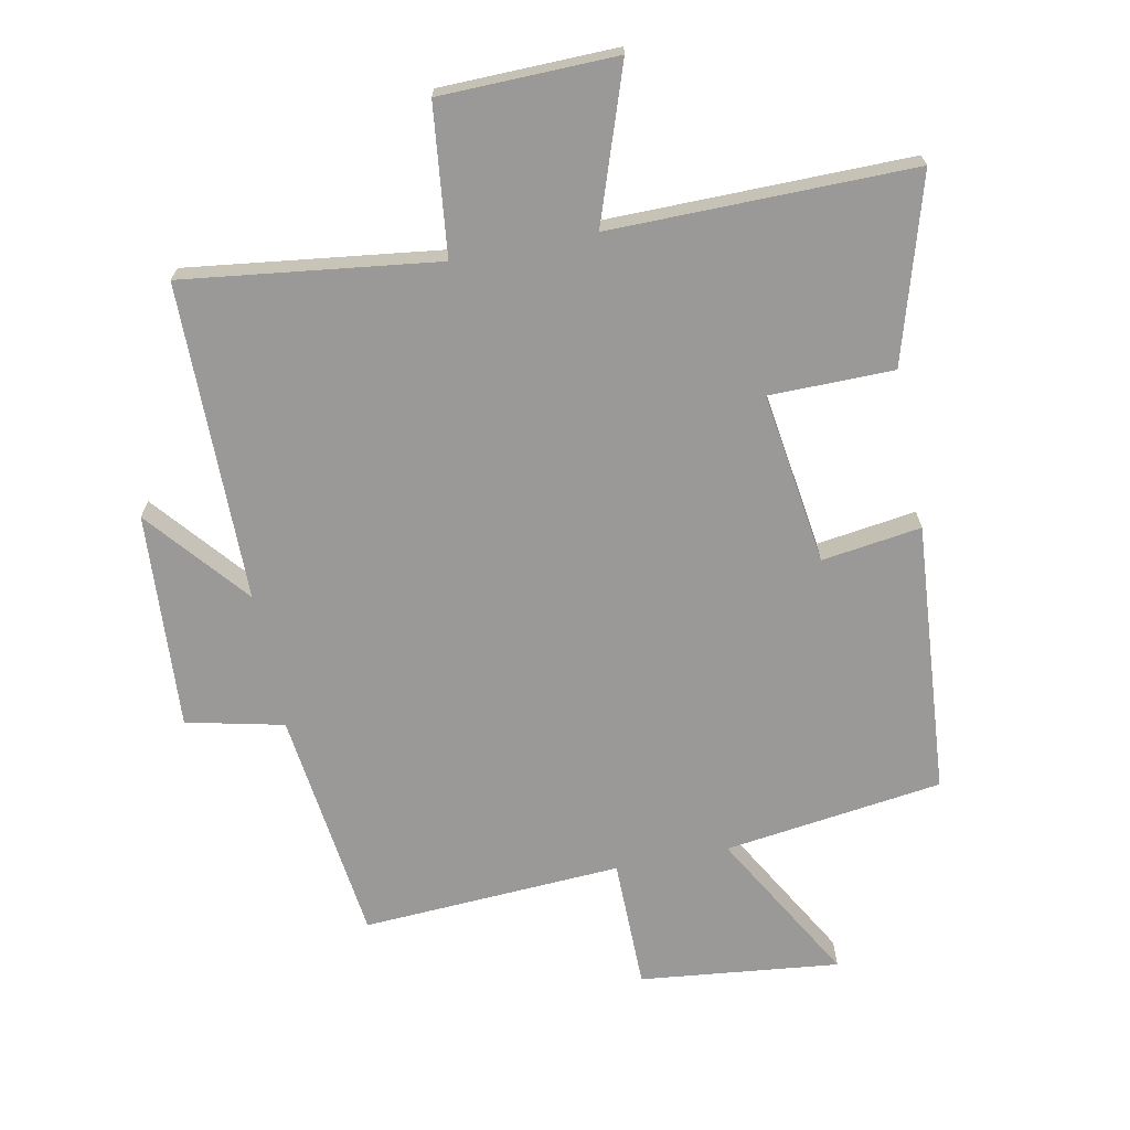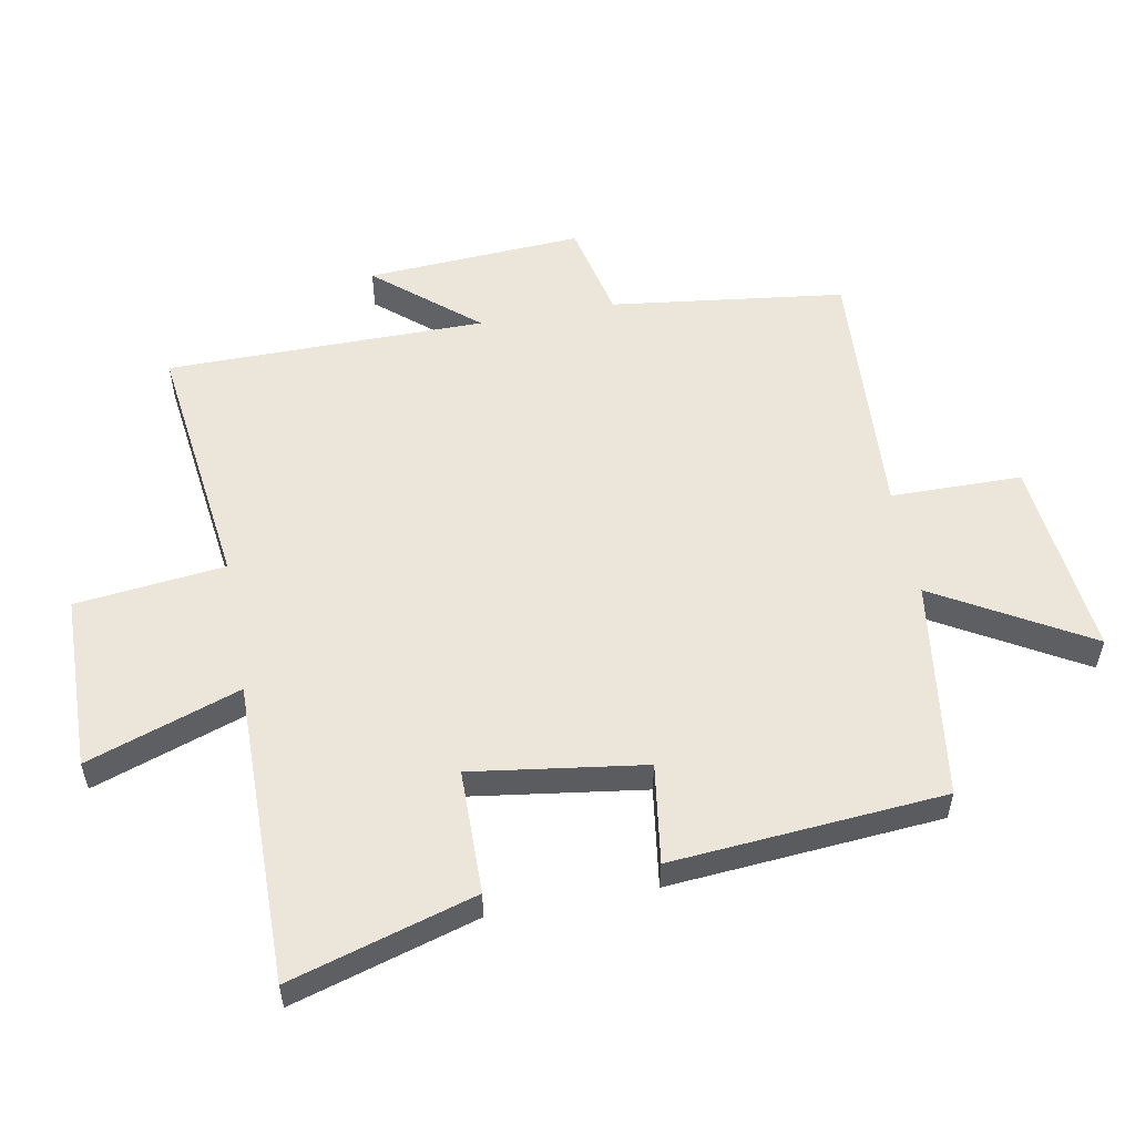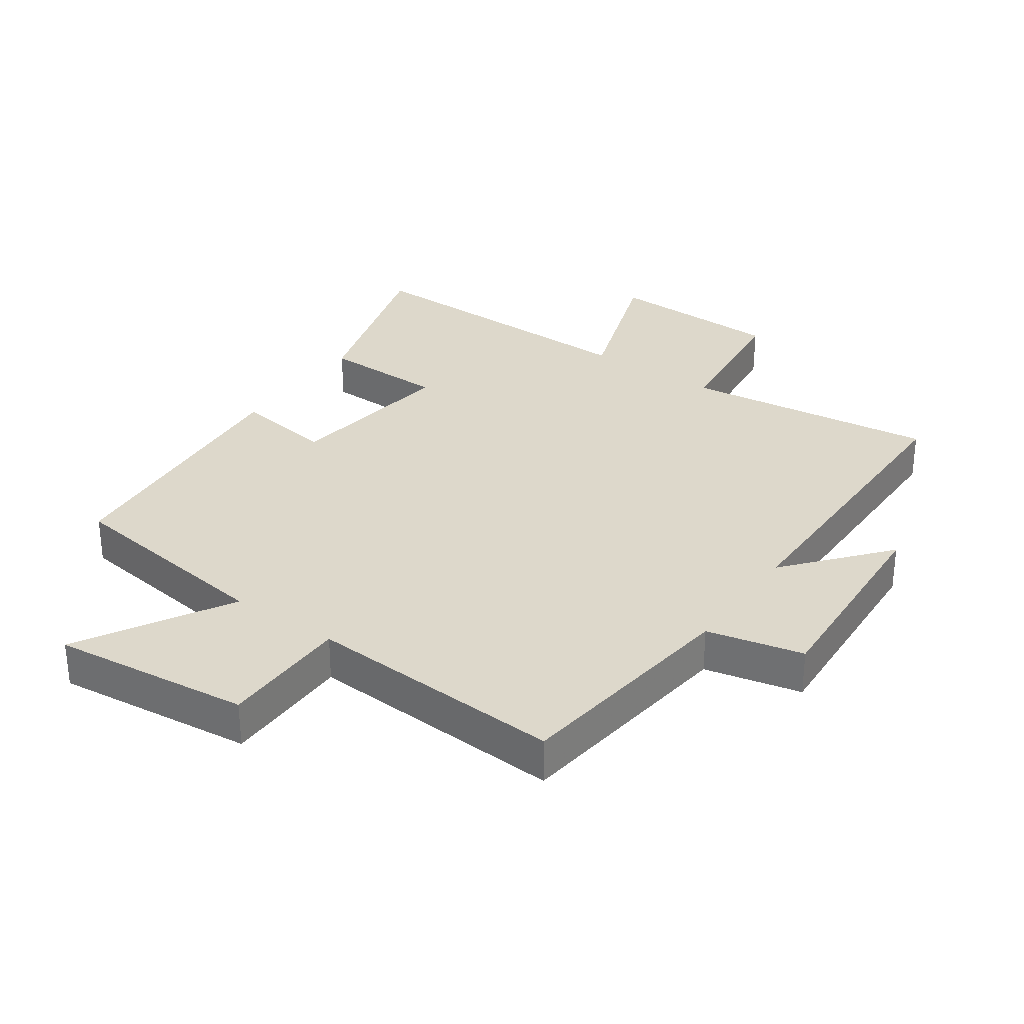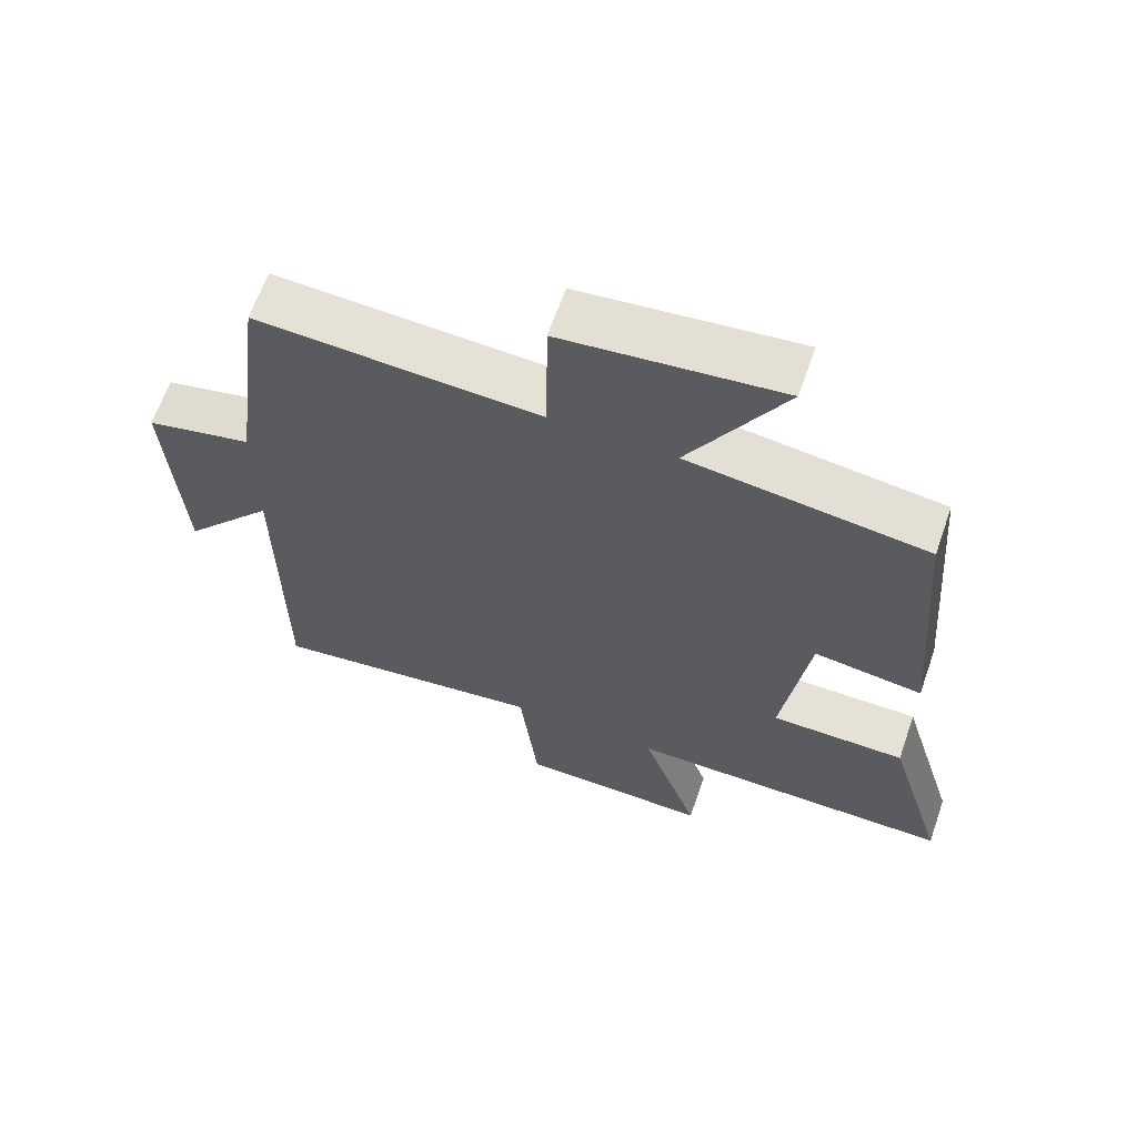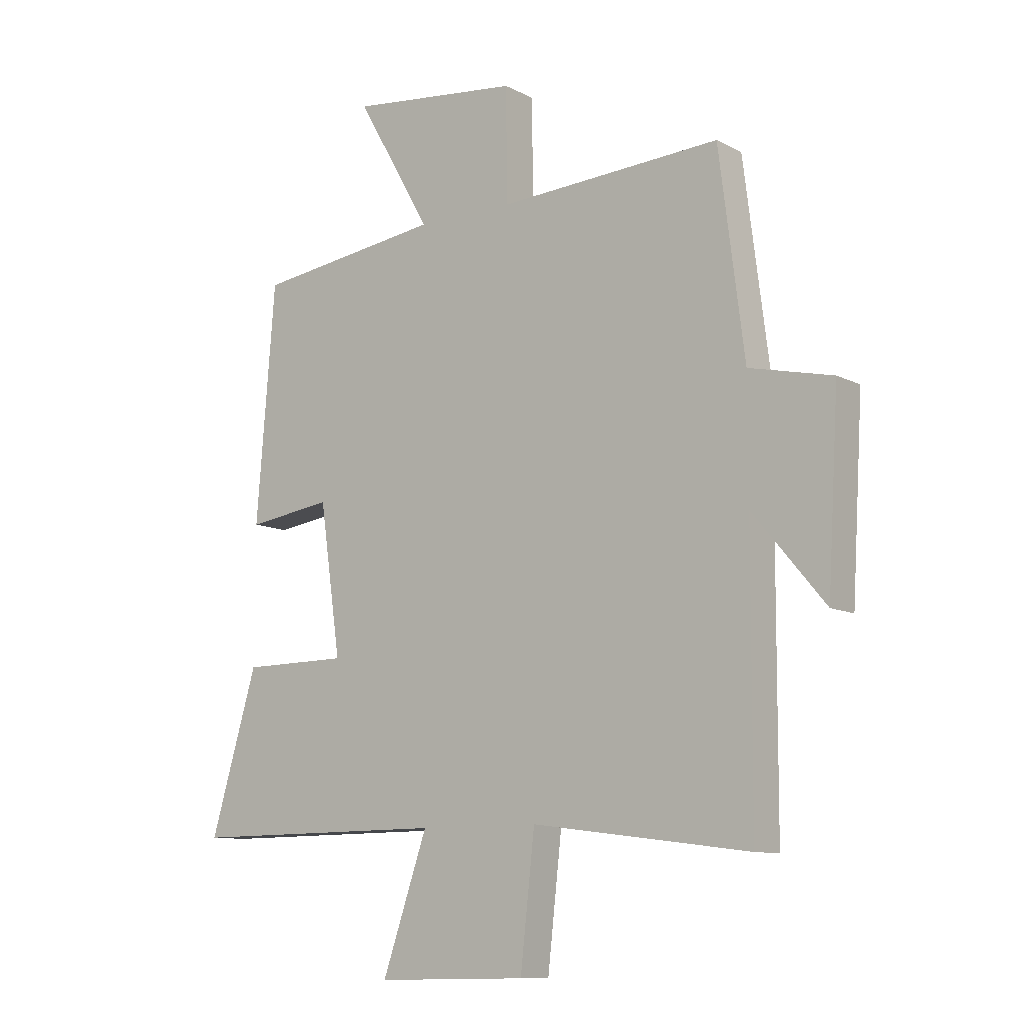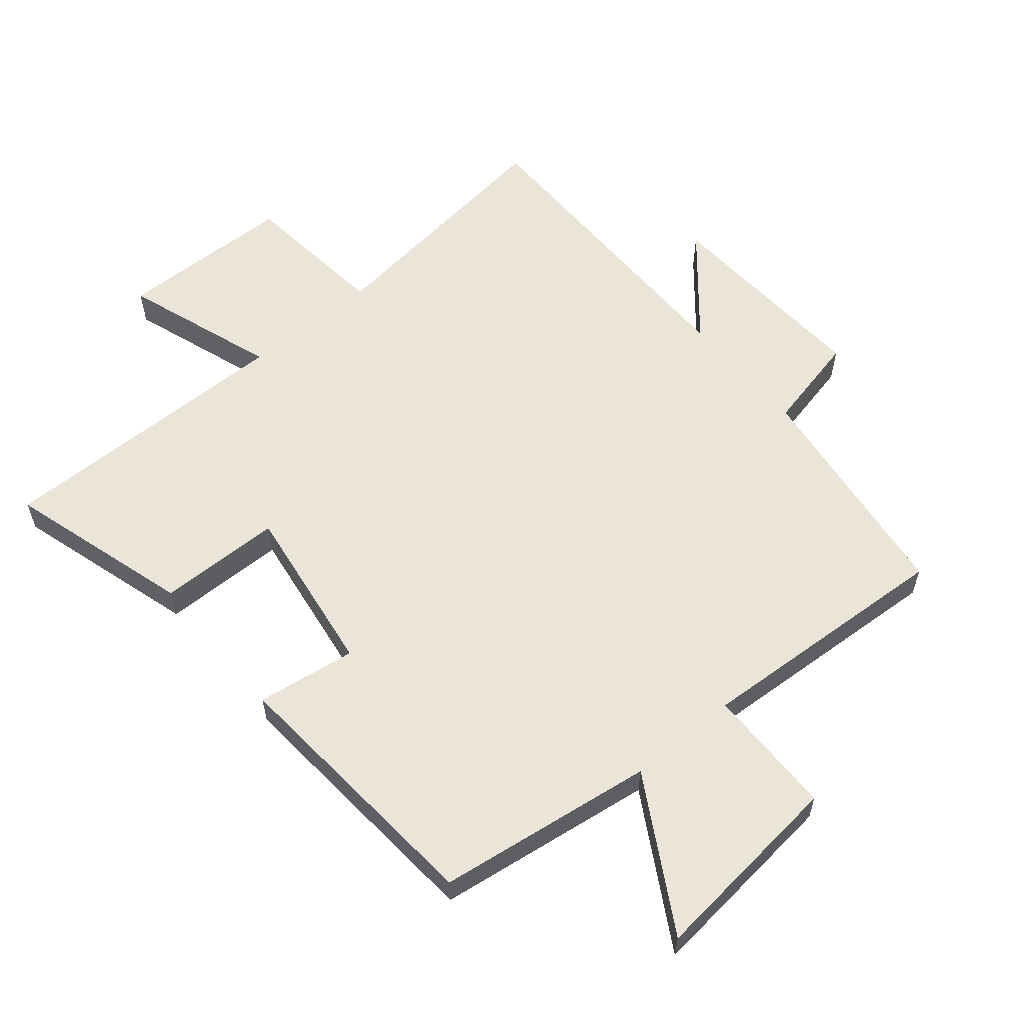
<metadata>
{"format":"obj","ext":"obj","renderer":"f3d","projection":"perspective","resolution":1024,"background":"white","views":[{"elev":-69.0,"azim":-168.8,"up":"+Y"},{"elev":55.1,"azim":-100.5,"up":"+Y"},{"elev":31.5,"azim":35.0,"up":"+Y"},{"elev":64.5,"azim":-160.8,"up":"+Z"},{"elev":-10.2,"azim":37.8,"up":"+Z"},{"elev":58.7,"azim":-39.7,"up":"+Y"}]}
</metadata>
<code>
v 0.498 0.07 -0.55
v 0.103 0.07 -0.5
v 0.077 0.07 -0.732
v -0.197 0.07 -0.738
v -0.115 0.07 -0.5
v -0.585 0.07 -0.504
v -0.5 0.07 -0.217
v -0.307 0.07 -0.215
v -0.345 0.07 0.053
v -0.5 0.07 0.031
v -0.466 0.07 0.454
v -0.126 0.07 0.5
v -0.262 0.07 0.737
v 0.048 0.07 0.703
v 0.05 0.07 0.5
v 0.454 0.07 0.523
v 0.5 0.07 0.16
v 0.651 0.07 0.126
v 0.631 0.07 -0.21
v 0.5 0.07 -0.054
v 0.498 0 -0.55
v 0.103 0 -0.5
v 0.077 0 -0.732
v -0.197 0 -0.738
v -0.115 0 -0.5
v -0.585 0 -0.504
v -0.5 0 -0.217
v -0.307 0 -0.215
v -0.345 0 0.053
v -0.5 0 0.031
v -0.466 0 0.454
v -0.126 0 0.5
v -0.262 0 0.737
v 0.048 0 0.703
v 0.05 0 0.5
v 0.454 0 0.523
v 0.5 0 0.16
v 0.651 0 0.126
v 0.631 0 -0.21
v 0.5 0 -0.054
f 17 18 19 20
f 20 1 2
f 17 20 2
f 16 17 2
f 15 16 2
f 12 13 14 15
f 11 12 15
f 10 11 15
f 9 10 15
f 15 2 3
f 9 15 3
f 8 9 3
f 5 6 7 8
f 5 8 3
f 3 4 5
f 40 39 38 37
f 22 21 40
f 22 40 37
f 22 37 36
f 22 36 35
f 35 34 33 32
f 35 32 31
f 35 31 30
f 35 30 29
f 23 22 35
f 23 35 29
f 23 29 28
f 28 27 26 25
f 23 28 25
f 25 24 23
f 1 21 22 2
f 2 22 23 3
f 3 23 24 4
f 4 24 25 5
f 5 25 26 6
f 6 26 27 7
f 7 27 28 8
f 8 28 29 9
f 9 29 30 10
f 10 30 31 11
f 11 31 32 12
f 12 32 33 13
f 13 33 34 14
f 14 34 35 15
f 15 35 36 16
f 16 36 37 17
f 17 37 38 18
f 18 38 39 19
f 19 39 40 20
f 20 40 21 1

</code>
